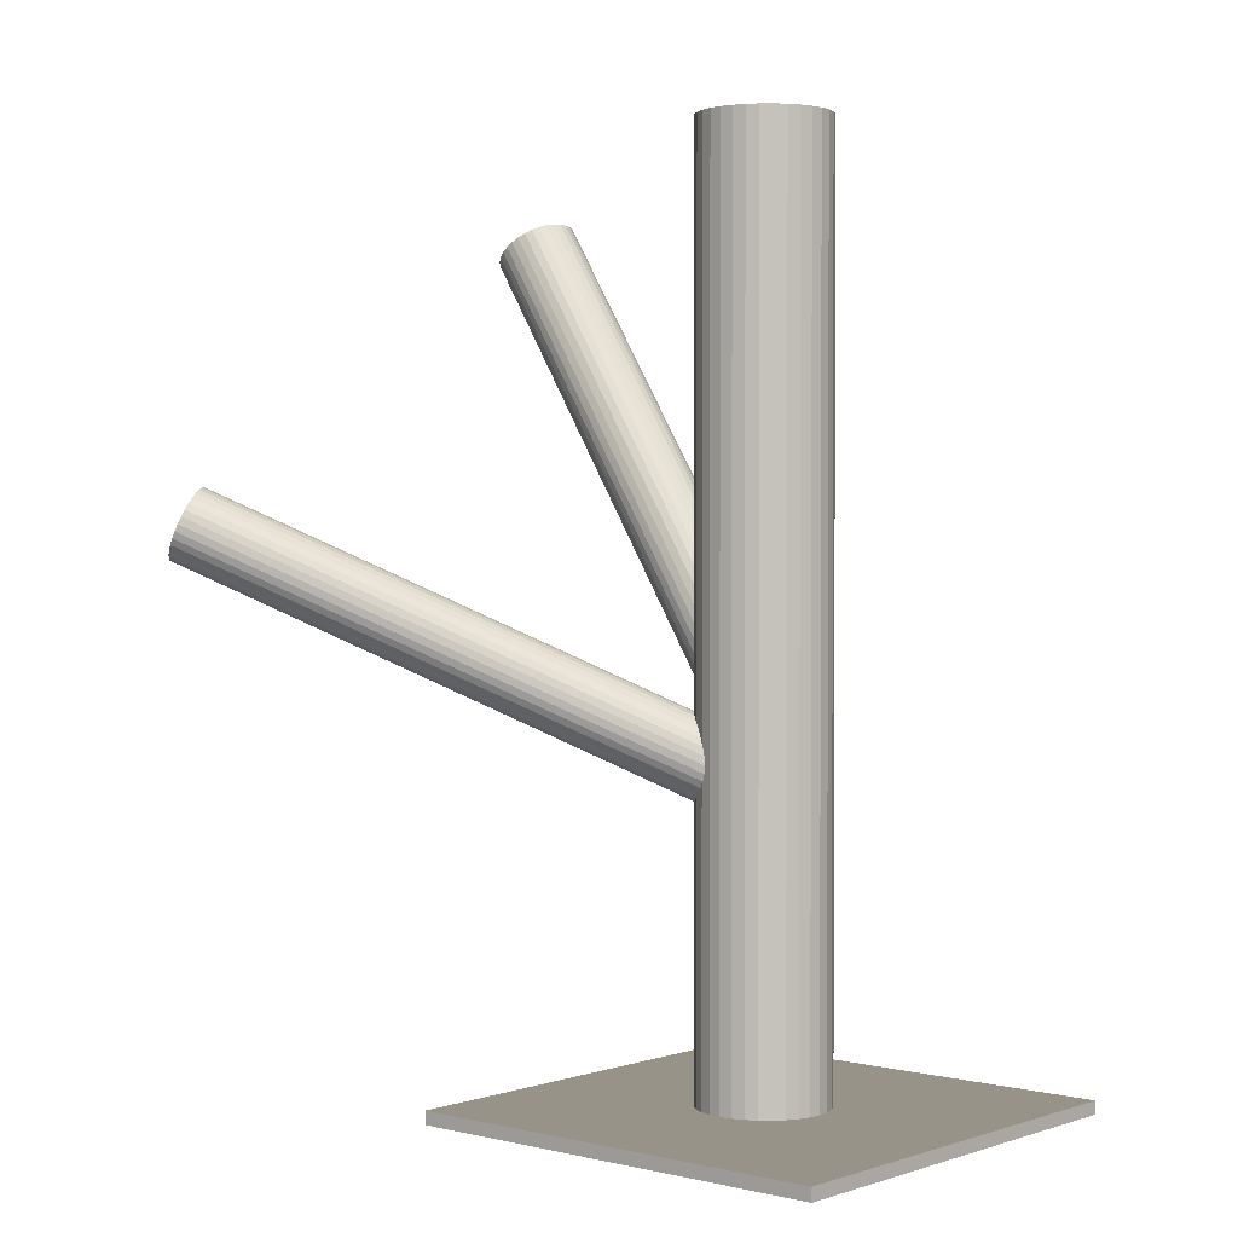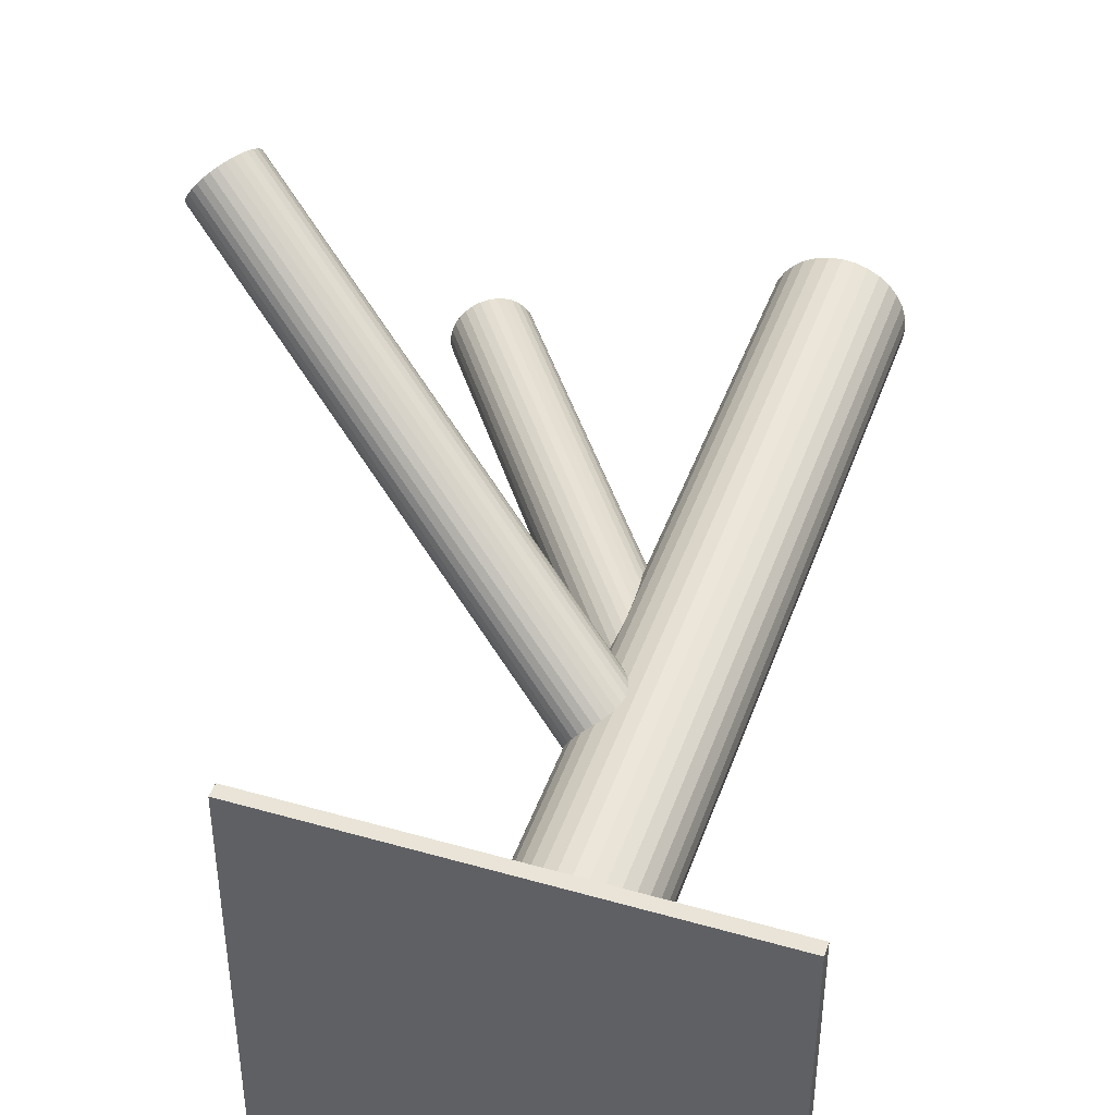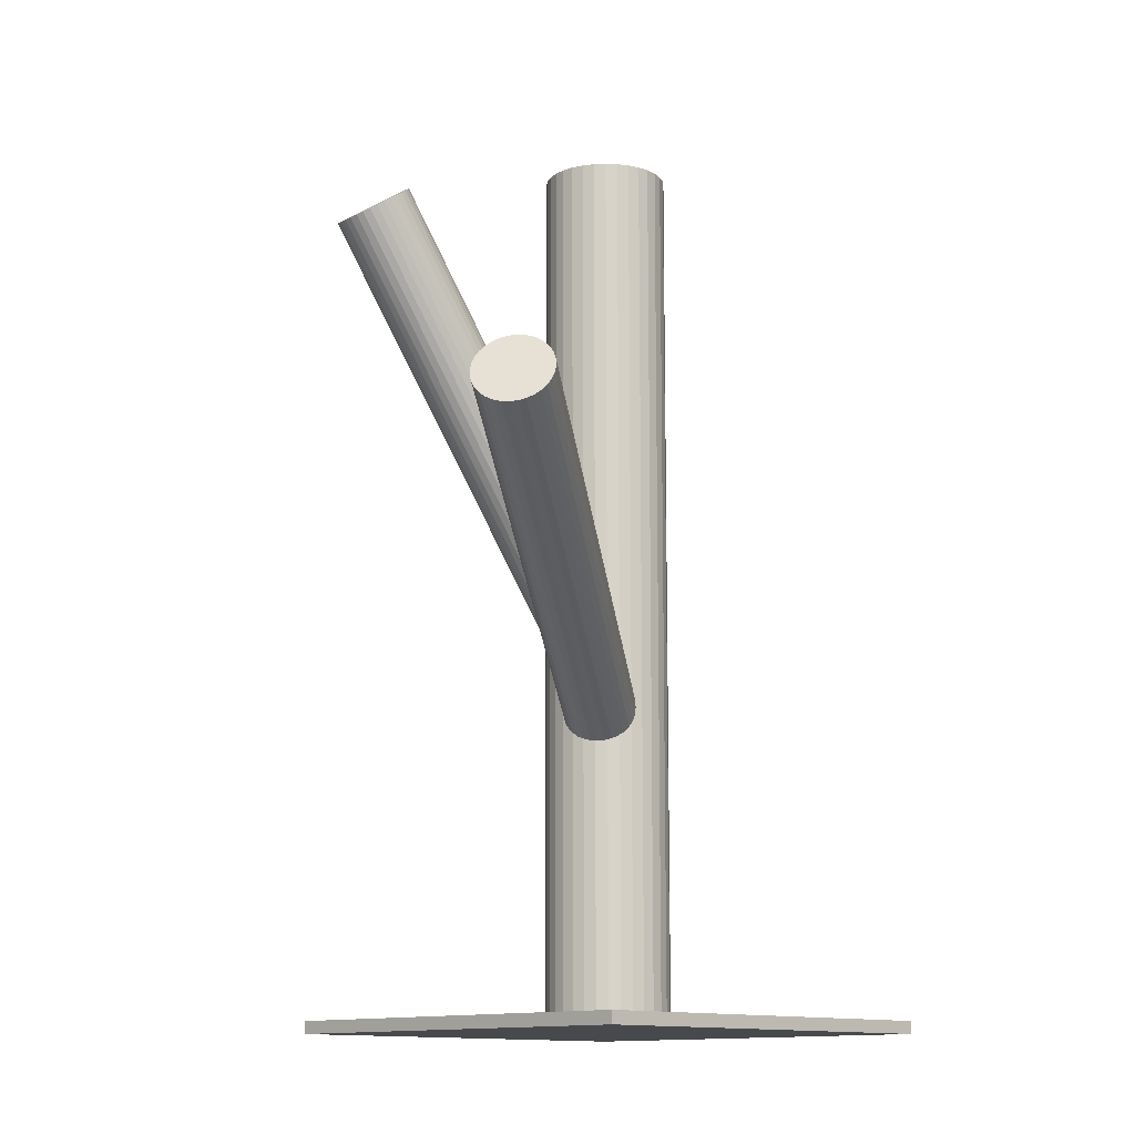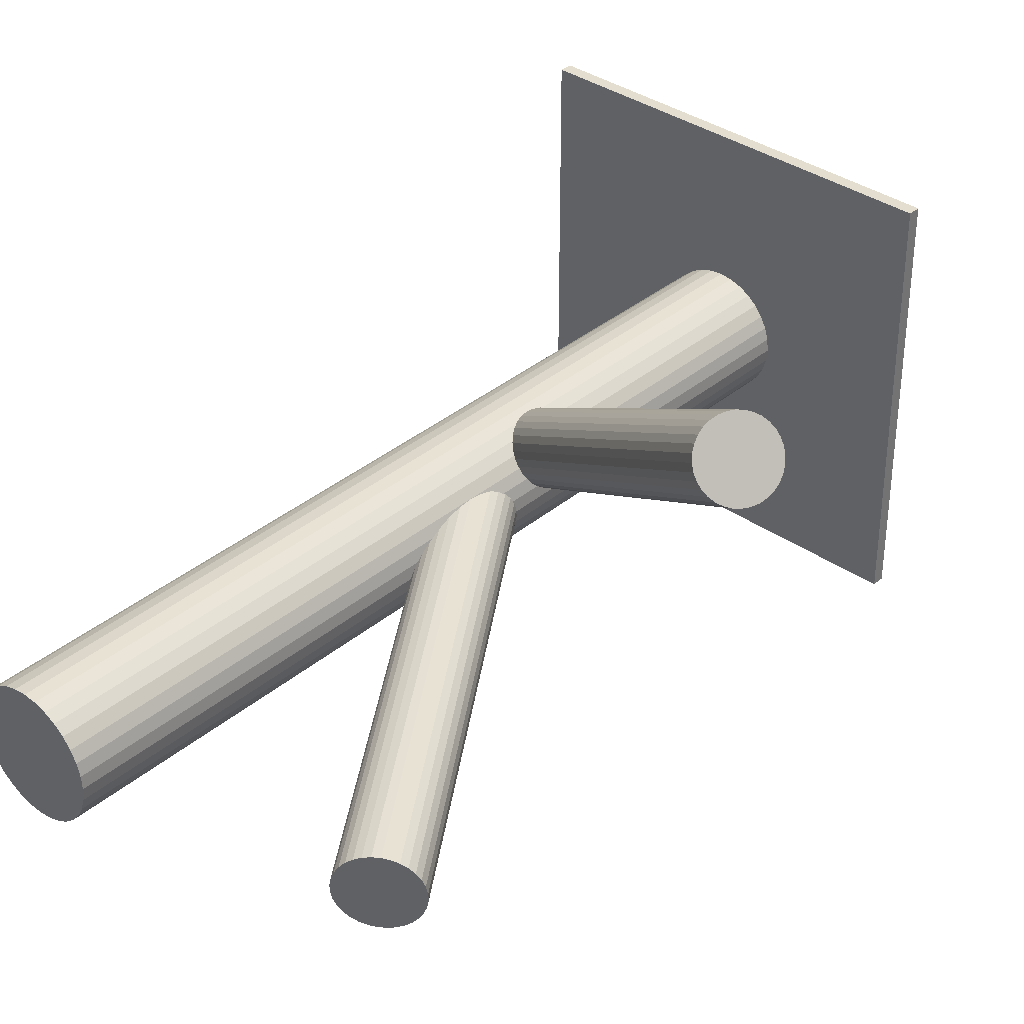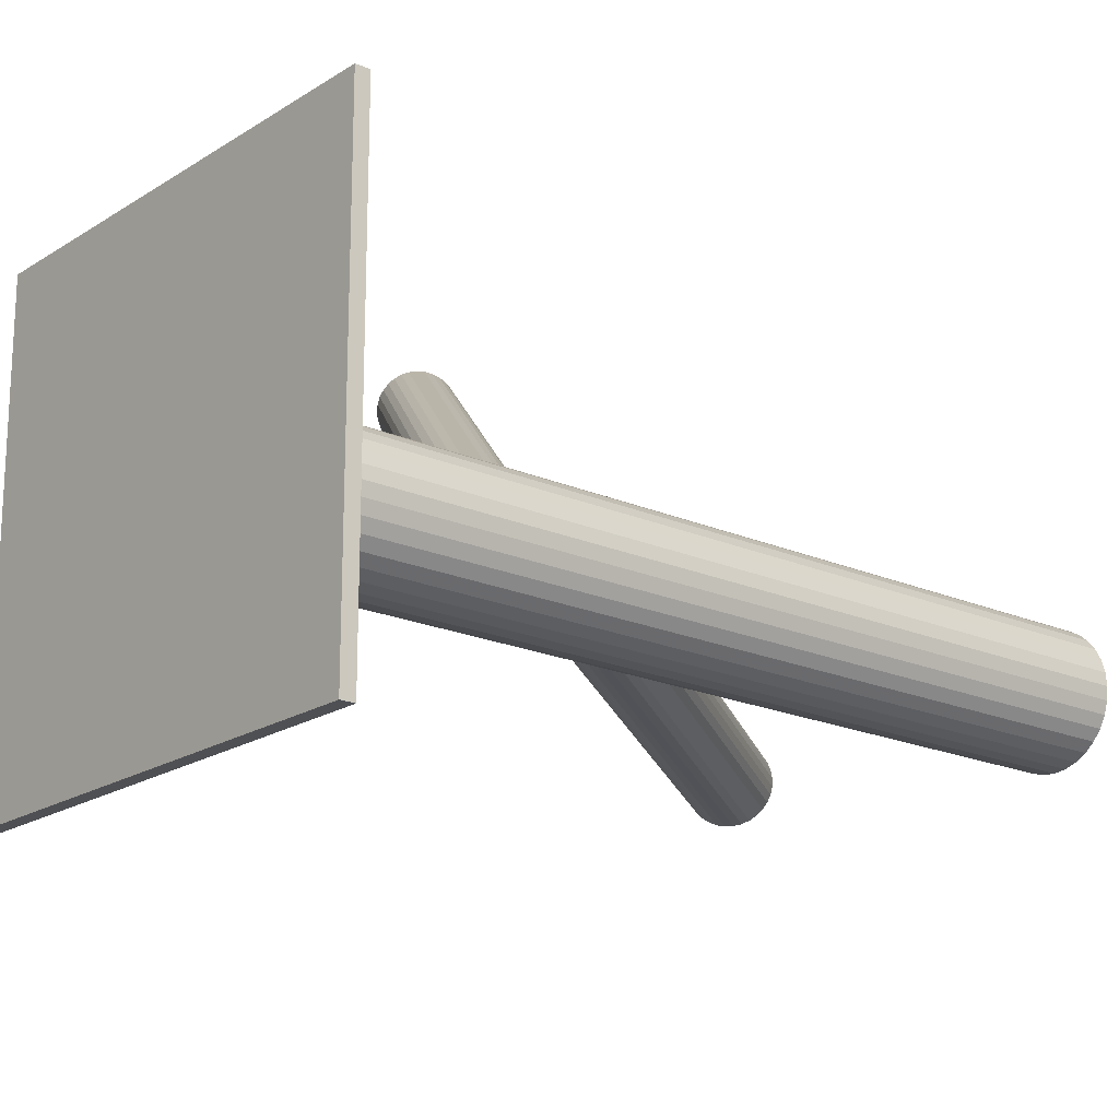
<metadata>
{"format":"obj","ext":"obj","renderer":"f3d","projection":"perspective","resolution":1024,"background":"white","views":[{"elev":1.6,"azim":-139.1,"up":"+Z"},{"elev":43.5,"azim":-161.3,"up":"+Y"},{"elev":-12.4,"azim":135.2,"up":"+Z"},{"elev":35.9,"azim":42.5,"up":"+Y"},{"elev":-19.0,"azim":-129.8,"up":"+Y"}]}
</metadata>
<code>
v 0.3632 0.2376 0.1029
v 0.2133 -0.1417 0.3837
v 0.1714 -0.08007 0.4161
v -0.1046 -0.003864 -0.5
v -0.1046 -0.003864 0.5
v -0.1046 -0.1333 -0.5
v -0.1046 -0.1333 0.5
v -0.1562 -0.05824 -0.1363
v -0.1637 -0.09011 -0.07814
v -0.154 -0.03526 -0.08122
v -0.1598 -0.09716 -0.08122
v 0.356 0.2823 0.05794
v -0.09643 -0.05498 -0.1217
v -0.1496 -0.07178 -0.1307
v 0.1922 -0.1422 0.398
v -0.09674 -0.08046 -0.1231
v -0.2001 -0.08227 -0.5
v -0.2001 -0.08227 0.5
v -0.2001 -0.05493 -0.5
v -0.2001 -0.05493 0.5
v -0.1703 -0.1269 -0.5
v -0.1703 -0.1269 0.5
v -0.1703 -0.01034 -0.5
v -0.1703 -0.01034 0.5
v 0.2267 -0.06543 0.3794
v -0.1213 -0.1103 -0.1083
v 0.2032 -0.09995 0.3932
v 0.3285 0.2625 0.1331
v 0.2143 -0.05768 0.3883
v 0.1798 -0.1345 0.4069
v -0.1484 -0.0339 -0.182
v -0.1333 -0.04178 -0.1988
v -0.2015 -0.0686 -0.5
v -0.2015 -0.0686 0.5
v -0.1632 -0.04872 -0.07585
v -0.1897 -0.1075 -0.5
v -0.1897 -0.1075 0.5
v -0.1897 -0.02967 -0.5
v -0.1897 -0.02967 0.5
v -0.1582 -0.05194 -0.141
v 0.3213 0.3071 0.0882
v -0.08184 -0.01905 -0.5
v -0.08184 -0.01905 0.5
v -0.08184 -0.1182 -0.5
v -0.08184 -0.1182 0.5
v -0.1451 -0.1373 -0.5
v -0.1451 -0.1373 0.5
v -0.1451 0.0001236 -0.5
v -0.1451 0.0001236 0.5
v 0.2351 -0.1198 0.3702
v -0.1079 -0.03409 -0.1125
v -0.3699 -0.3071 -0.5
v -0.3699 -0.3071 -0.4858
v -0.3699 0.1699 -0.5
v -0.3699 0.1699 -0.4858
v -0.1425 -0.1109 -0.09392
v -0.1039 -0.09573 -0.182
v -0.1314 -0.1387 -0.5
v -0.1314 -0.1387 0.5
v -0.1314 -0.0686 -0.1676
v -0.1314 -0.0686 -0.5
v -0.1314 -0.0686 0.5
v -0.1314 -0.0686 -0.09876
v -0.1314 0.00147 -0.5
v -0.1314 0.00147 0.5
v -0.1589 -0.04147 -0.1532
v 0.1932 -0.05821 0.4026
v 0.1071 -0.3071 -0.5
v 0.1071 -0.3071 -0.4858
v 0.1071 0.1699 -0.5
v 0.1071 0.1699 -0.4858
v 0.1686 -0.08809 0.4175
v -0.1549 -0.1031 -0.08498
v 0.3334 0.2561 0.1324
v -0.1177 -0.1373 -0.5
v -0.1177 -0.1373 0.5
v -0.1177 0.0001236 -0.5
v -0.1177 0.0001236 0.5
v -0.1203 -0.02633 -0.1036
v 0.3181 0.3058 0.09553
v -0.1809 -0.01905 -0.5
v -0.1809 -0.01905 0.5
v -0.1809 -0.1182 -0.5
v -0.1809 -0.1182 0.5
v 0.3546 0.239 0.1164
v 0.1683 -0.1136 0.4161
v -0.1046 -0.08526 -0.1941
v -0.07313 -0.1075 -0.5
v -0.07313 -0.1075 0.5
v -0.07313 -0.02967 -0.5
v -0.07313 -0.02967 0.5
v 0.2317 -0.07139 0.3756
v 0.2356 -0.07844 0.3725
v 0.3685 0.2415 0.0882
v -0.09957 -0.08848 -0.1217
v -0.06132 -0.0686 -0.5
v -0.06132 -0.0686 0.5
v -0.1294 -0.09543 -0.1363
v 0.3387 0.2504 0.1303
v 0.2259 -0.1333 0.3756
v -0.1144 -0.1033 -0.1532
v 0.3641 0.2687 0.0608
v -0.1414 -0.02687 -0.08927
v -0.09246 -0.1269 -0.5
v -0.09246 -0.1269 0.5
v -0.09246 -0.01034 -0.5
v -0.09246 -0.01034 0.5
v 0.167 -0.1052 0.4175
v -0.1132 -0.06542 -0.2044
v -0.06267 -0.08227 -0.5
v -0.06267 -0.08227 0.5
v -0.06267 -0.05493 -0.5
v -0.06267 -0.05493 0.5
v -0.166 -0.05674 -0.07444
v -0.1664 -0.08223 -0.07585
v 0.2209 -0.0608 0.3837
v -0.1029 -0.04005 -0.1163
v -0.1087 -0.1019 -0.1163
v -0.09906 -0.0471 -0.1194
v 0.3349 0.303 0.06895
v -0.1066 -0.07896 -0.1988
v -0.1582 -0.003864 -0.5
v -0.1582 -0.003864 0.5
v -0.1582 -0.1333 -0.5
v -0.1582 -0.1333 0.5
v 0.3146 0.2947 0.1164
v -0.1676 -0.07382 -0.07444
v -0.1037 -0.09093 -0.1885
v 0.3174 0.2827 0.1268
v -0.1241 -0.09927 -0.141
v -0.1138 -0.02946 -0.1083
v 0.1866 -0.06167 0.4069
v 0.324 0.2692 0.1324
v -0.1533 -0.06494 -0.1328
v 0.3252 0.3071 0.08115
v 0.2063 -0.1435 0.3883
v 0.1671 -0.09656 0.418
v 0.1991 -0.1437 0.3932
v -0.1279 -0.04665 -0.2023
v 0.3403 0.2992 0.06428
v -0.1577 -0.03771 -0.1602
v 0.1755 -0.07281 0.4138
v 0.3155 0.289 0.1221
v -0.1481 -0.03033 -0.08498
v -0.1073 -0.1021 -0.1676
v -0.1438 -0.03528 -0.1885
v -0.1226 -0.05236 -0.2044
v 0.3697 0.2452 0.08115
v 0.3422 0.2724 0.09553
v 0.3147 0.2995 0.1099
v -0.1675 -0.06522 -0.07396
v -0.1284 -0.1122 -0.1036
v -0.1355 -0.1124 -0.09876
v 0.369 0.2557 0.06895
v -0.1592 -0.04147 -0.07814
v -0.1104 -0.1034 -0.1602
v 0.3442 0.2455 0.1268
v 0.231 -0.1271 0.3725
v -0.1176 -0.0587 -0.2052
v 0.3592 0.2376 0.1099
v 0.2073 -0.05618 0.3932
v -0.06665 -0.04179 -0.5
v -0.06665 -0.04179 0.5
v -0.06665 -0.09542 -0.5
v -0.06665 -0.09542 0.5
v 0.2394 -0.1033 0.3684
v 0.3604 0.2755 0.05866
v 0.2002 -0.05636 0.398
v -0.1961 -0.04179 -0.5
v -0.1961 -0.04179 0.5
v -0.1961 -0.09542 -0.5
v -0.1961 -0.09542 0.5
v -0.1451 -0.0785 -0.13
v 0.367 0.262 0.06428
v 0.2199 -0.1382 0.3794
v -0.1036 -0.09574 -0.1194
v -0.1273 -0.02483 -0.09876
v -0.1523 -0.03385 -0.1749
v -0.1344 -0.02501 -0.09392
v 0.3699 0.25 0.07465
v 0.3495 0.2417 0.1221
v -0.09525 -0.07199 -0.1236
v -0.1402 -0.08484 -0.1307
v -0.1555 -0.03514 -0.1676
v -0.119 -0.1019 -0.1467
v 0.1856 -0.1391 0.4026
v -0.1147 -0.1069 -0.1125
v -0.1051 -0.09949 -0.1749
v -0.1349 -0.09056 -0.1328
v 0.3203 0.276 0.1303
v 0.2395 -0.09473 0.3688
v -0.1095 -0.07226 -0.2023
v 0.3457 0.2943 0.0608
v 0.3159 0.3032 0.1029
v 0.3298 0.3057 0.07465
v 0.1806 -0.0666 0.4107
v 0.3663 0.2389 0.09553
v 0.351 0.2886 0.05866
v 0.1709 -0.1215 0.4138
v 0.1748 -0.1285 0.4107
v 0.2382 -0.08632 0.3702
v -0.149 -0.1077 -0.08927
v -0.1387 -0.03794 -0.1941
v -0.1591 -0.04628 -0.1467
v -0.09514 -0.06338 -0.1231
v 0.2379 -0.1118 0.3688
f 96 61 112
f 96 112 97
f 97 112 113
f 97 113 62
f 112 61 162
f 112 162 113
f 113 162 163
f 113 163 62
f 162 61 90
f 162 90 163
f 163 90 91
f 163 91 62
f 90 61 42
f 90 42 91
f 91 42 43
f 91 43 62
f 42 61 106
f 42 106 43
f 43 106 107
f 43 107 62
f 106 61 4
f 106 4 107
f 107 4 5
f 107 5 62
f 4 61 77
f 4 77 5
f 5 77 78
f 5 78 62
f 77 61 64
f 77 64 78
f 78 64 65
f 78 65 62
f 64 61 48
f 64 48 65
f 65 48 49
f 65 49 62
f 48 61 122
f 48 122 49
f 49 122 123
f 49 123 62
f 122 61 23
f 122 23 123
f 123 23 24
f 123 24 62
f 23 61 81
f 23 81 24
f 24 81 82
f 24 82 62
f 81 61 38
f 81 38 82
f 82 38 39
f 82 39 62
f 38 61 169
f 38 169 39
f 39 169 170
f 39 170 62
f 169 61 19
f 169 19 170
f 170 19 20
f 170 20 62
f 19 61 33
f 19 33 20
f 20 33 34
f 20 34 62
f 33 61 17
f 33 17 34
f 34 17 18
f 34 18 62
f 17 61 171
f 17 171 18
f 18 171 172
f 18 172 62
f 171 61 36
f 171 36 172
f 172 36 37
f 172 37 62
f 36 61 83
f 36 83 37
f 37 83 84
f 37 84 62
f 83 61 21
f 83 21 84
f 84 21 22
f 84 22 62
f 21 61 124
f 21 124 22
f 22 124 125
f 22 125 62
f 124 61 46
f 124 46 125
f 125 46 47
f 125 47 62
f 46 61 58
f 46 58 47
f 47 58 59
f 47 59 62
f 58 61 75
f 58 75 59
f 59 75 76
f 59 76 62
f 75 61 6
f 75 6 76
f 76 6 7
f 76 7 62
f 6 61 104
f 6 104 7
f 7 104 105
f 7 105 62
f 104 61 44
f 104 44 105
f 105 44 45
f 105 45 62
f 44 61 88
f 44 88 45
f 45 88 89
f 45 89 62
f 88 61 164
f 88 164 89
f 89 164 165
f 89 165 62
f 164 61 110
f 164 110 165
f 165 110 111
f 165 111 62
f 110 61 96
f 110 96 111
f 111 96 97
f 111 97 62
f 177 63 179
f 177 179 161
f 161 179 168
f 161 168 27
f 179 63 103
f 179 103 168
f 168 103 67
f 168 67 27
f 103 63 144
f 103 144 67
f 67 144 132
f 67 132 27
f 144 63 10
f 144 10 132
f 132 10 196
f 132 196 27
f 10 63 155
f 10 155 196
f 196 155 142
f 196 142 27
f 155 63 35
f 155 35 142
f 142 35 3
f 142 3 27
f 35 63 114
f 35 114 3
f 3 114 72
f 3 72 27
f 114 63 151
f 114 151 72
f 72 151 137
f 72 137 27
f 151 63 127
f 151 127 137
f 137 127 108
f 137 108 27
f 127 63 115
f 127 115 108
f 108 115 86
f 108 86 27
f 115 63 9
f 115 9 86
f 86 9 199
f 86 199 27
f 9 63 11
f 9 11 199
f 199 11 200
f 199 200 27
f 11 63 73
f 11 73 200
f 200 73 30
f 200 30 27
f 73 63 202
f 73 202 30
f 30 202 186
f 30 186 27
f 202 63 56
f 202 56 186
f 186 56 15
f 186 15 27
f 56 63 153
f 56 153 15
f 15 153 138
f 15 138 27
f 153 63 152
f 153 152 138
f 138 152 136
f 138 136 27
f 152 63 26
f 152 26 136
f 136 26 2
f 136 2 27
f 26 63 187
f 26 187 2
f 2 187 175
f 2 175 27
f 187 63 118
f 187 118 175
f 175 118 100
f 175 100 27
f 118 63 176
f 118 176 100
f 100 176 158
f 100 158 27
f 176 63 95
f 176 95 158
f 158 95 50
f 158 50 27
f 95 63 16
f 95 16 50
f 50 16 206
f 50 206 27
f 16 63 182
f 16 182 206
f 206 182 166
f 206 166 27
f 182 63 205
f 182 205 166
f 166 205 191
f 166 191 27
f 205 63 13
f 205 13 191
f 191 13 201
f 191 201 27
f 13 63 119
f 13 119 201
f 201 119 93
f 201 93 27
f 119 63 117
f 119 117 93
f 93 117 92
f 93 92 27
f 117 63 51
f 117 51 92
f 92 51 25
f 92 25 27
f 51 63 131
f 51 131 25
f 25 131 116
f 25 116 27
f 131 63 79
f 131 79 116
f 116 79 29
f 116 29 27
f 79 63 177
f 79 177 29
f 29 177 161
f 29 161 27
f 184 60 141
f 184 141 80
f 80 141 194
f 80 194 149
f 141 60 66
f 141 66 194
f 194 66 150
f 194 150 149
f 66 60 204
f 66 204 150
f 150 204 126
f 150 126 149
f 204 60 40
f 204 40 126
f 126 40 143
f 126 143 149
f 40 60 8
f 40 8 143
f 143 8 129
f 143 129 149
f 8 60 134
f 8 134 129
f 129 134 190
f 129 190 149
f 134 60 14
f 134 14 190
f 190 14 133
f 190 133 149
f 14 60 173
f 14 173 133
f 133 173 28
f 133 28 149
f 173 60 183
f 173 183 28
f 28 183 74
f 28 74 149
f 183 60 189
f 183 189 74
f 74 189 99
f 74 99 149
f 189 60 98
f 189 98 99
f 99 98 157
f 99 157 149
f 98 60 130
f 98 130 157
f 157 130 181
f 157 181 149
f 130 60 185
f 130 185 181
f 181 185 85
f 181 85 149
f 185 60 101
f 185 101 85
f 85 101 160
f 85 160 149
f 101 60 156
f 101 156 160
f 160 156 1
f 160 1 149
f 156 60 145
f 156 145 1
f 1 145 197
f 1 197 149
f 145 60 188
f 145 188 197
f 197 188 94
f 197 94 149
f 188 60 57
f 188 57 94
f 94 57 148
f 94 148 149
f 57 60 128
f 57 128 148
f 148 128 180
f 148 180 149
f 128 60 87
f 128 87 180
f 180 87 154
f 180 154 149
f 87 60 121
f 87 121 154
f 154 121 174
f 154 174 149
f 121 60 192
f 121 192 174
f 174 192 102
f 174 102 149
f 192 60 109
f 192 109 102
f 102 109 167
f 102 167 149
f 109 60 159
f 109 159 167
f 167 159 12
f 167 12 149
f 159 60 147
f 159 147 12
f 12 147 198
f 12 198 149
f 147 60 139
f 147 139 198
f 198 139 193
f 198 193 149
f 139 60 32
f 139 32 193
f 193 32 140
f 193 140 149
f 32 60 203
f 32 203 140
f 140 203 120
f 140 120 149
f 203 60 146
f 203 146 120
f 120 146 195
f 120 195 149
f 146 60 31
f 146 31 195
f 195 31 135
f 195 135 149
f 31 60 178
f 31 178 135
f 135 178 41
f 135 41 149
f 178 60 184
f 178 184 41
f 41 184 80
f 41 80 149
f 53 55 52
f 68 53 52
f 52 55 54
f 54 68 52
f 53 71 55
f 69 53 68
f 69 71 53
f 55 71 54
f 70 68 54
f 54 71 70
f 70 69 68
f 71 69 70

</code>
